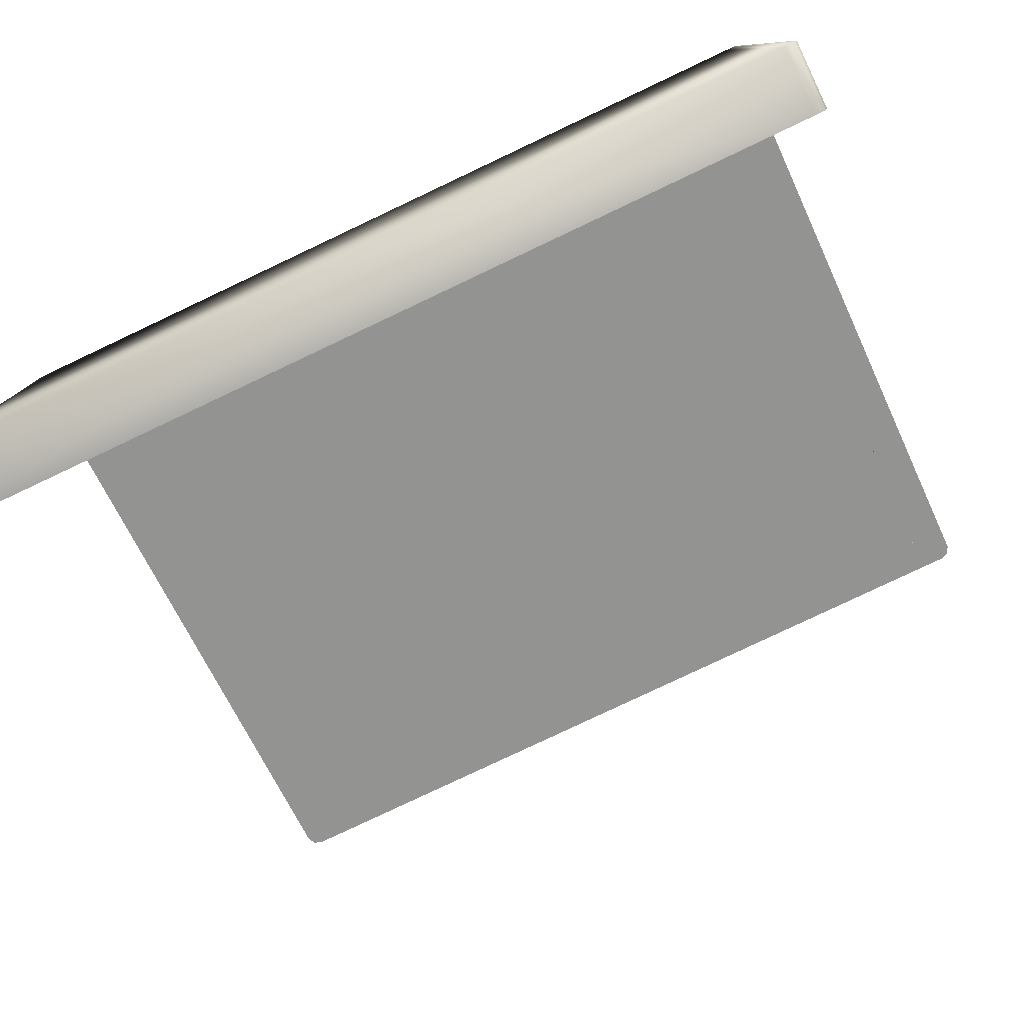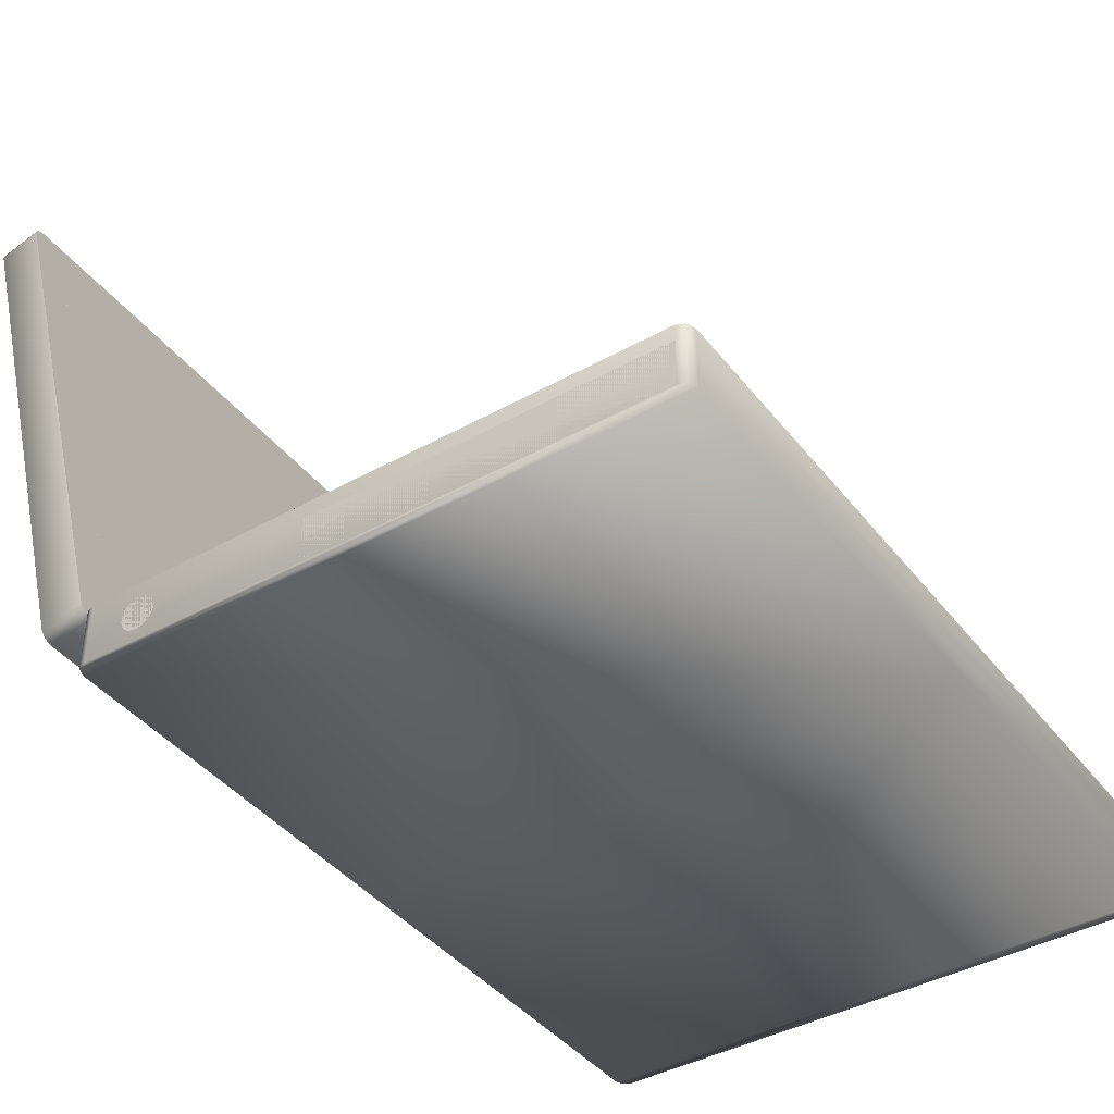
<metadata>
{"format":"obj","ext":"obj","renderer":"f3d","projection":"perspective","resolution":1024,"background":"white","views":[{"elev":-79.9,"azim":25.3,"up":"+Z"},{"elev":-41.1,"azim":124.3,"up":"+Y"}]}
</metadata>
<code>
v -0.3014 -0.02318 -0.3449
v 0.003861 -0.07013 -0.3449
v -0.3014 -0.07013 -0.3449
v 0.003861 -0.02318 -0.3449
v -0.3014 -0.07013 0.1112
v -0.3075 -0.02318 -0.3424
v 0.003861 -0.02318 -0.3047
v 0.003861 -0.07013 0.1112
v -0.3075 -0.07013 0.1087
v -0.3075 -0.07013 -0.3424
v -0.3014 -0.02318 0.1112
v -0.2698 -0.02318 -0.3047
v 0.003861 -0.02318 0.1112
v -0.3101 -0.07013 -0.3362
v -0.2698 -0.02318 0.05756
v -0.3075 -0.02318 0.1087
v -0.2698 -0.02318 -0.1659
v 0.003861 -0.02318 -0.2854
v -0.3101 -0.07013 0.1025
v -0.3101 -0.02318 -0.3362
v 0.003861 -0.02318 0.05756
v -0.07664 -0.02318 -0.1915
v -0.07664 -0.02318 -0.2854
v -0.3101 -0.02318 0.1025
v 0.003861 -0.02318 -0.1659
v -0.07664 -0.02318 -0.2596
v 0.003861 -0.02318 -0.2596
v -0.2698 -0.03659 -0.1659
v 0.003861 -0.02318 -0.1915
v 0.003861 -0.03659 -0.1659
v 0.003861 -0.03659 0.05756
v -0.2698 -0.03659 0.05756
v 0.3091 -0.07013 -0.3449
v 0.3091 -0.02318 -0.3449
v 0.3091 -0.07013 0.1112
v 0.3153 -0.02318 -0.3424
v 0.3153 -0.07013 0.1087
v 0.3091 -0.02318 0.1112
v 0.3153 -0.07013 -0.3424
v 0.2776 -0.02318 -0.3047
v 0.2776 -0.02318 0.05756
v 0.3153 -0.02318 0.1087
v 0.3178 -0.07013 -0.3362
v 0.3178 -0.07013 0.1025
v 0.2776 -0.02318 -0.1659
v 0.3178 -0.02318 -0.3362
v 0.3178 -0.02318 0.1025
v 0.08436 -0.02318 -0.1915
v 0.08436 -0.02318 -0.2854
v 0.08436 -0.02318 -0.2596
v 0.2776 -0.03659 -0.1659
v 0.2776 -0.03659 0.05756
v 0.3178 -0.01477 0.1135
v 0.3178 -0.02345 0.1459
v 0.3153 -0.02071 0.1119
v 0.3178 0.4004 0.2594
v 0.3153 -0.02939 0.1443
v 0.3153 0.415 0.2286
v 0.3178 0.409 0.227
v 0.3091 -0.02318 0.1112
v 0.3091 0.4174 0.2293
v 0.3153 0.4063 0.261
v 0.3091 -0.03186 0.1436
v 0.3091 0.4088 0.2617
v 0.003861 -0.03186 0.1436
v 0.291 0.3915 0.2223
v 0.003861 0.4174 0.2293
v 0.003861 -0.02318 0.1112
v 0.291 0.02866 0.1251
v 0.003861 0.4088 0.2617
v 0.135 0.002743 0.1182
v 0.2653 0.02866 0.1251
v 0.003861 0.3915 0.2223
v 0.003861 0.02866 0.1251
v 0.1785 0.002743 0.1182
v 0.2653 0.002743 0.1182
v 0.135 0.02866 0.1251
v 0.2219 0.002743 0.1182
v 0.291 0.02693 0.1316
v 0.2219 0.02866 0.1251
v 0.003861 0.02693 0.1316
v 0.291 0.3898 0.2288
v 0.003861 0.3898 0.2288
v 0.1785 0.02866 0.1251
v -0.3075 -0.02071 0.1119
v -0.3101 -0.02345 0.1459
v -0.3101 -0.01477 0.1135
v -0.3075 -0.02939 0.1443
v -0.3101 0.4004 0.2594
v -0.3075 0.415 0.2286
v -0.3014 -0.02318 0.1112
v -0.3101 0.409 0.227
v -0.3014 0.4174 0.2293
v -0.3014 -0.03186 0.1436
v -0.3075 0.4063 0.261
v -0.3014 0.4088 0.2617
v -0.2833 0.3915 0.2223
v -0.2833 0.02866 0.1251
v -0.1273 0.002743 0.1182
v -0.2576 0.02866 0.1251
v -0.1707 0.002743 0.1182
v -0.2576 0.002743 0.1182
v -0.1273 0.02866 0.1251
v -0.2141 0.002743 0.1182
v -0.2833 0.02693 0.1316
v -0.2141 0.02866 0.1251
v -0.2833 0.3898 0.2288
v -0.1707 0.02866 0.1251
v -0.2698 -0.02988 -0.1659
v 0.2776 -0.02988 0.05756
v 0.2776 -0.02988 -0.1659
v -0.2698 -0.02988 0.05756
v -0.3101 -0.0523 -0.1365
v -0.3101 -0.03889 -0.2439
v -0.3101 -0.0523 -0.2439
v -0.3101 -0.03889 -0.1365
v -0.3101 -0.04937 -0.1194
v -0.3101 -0.04244 -0.1198
v -0.3101 -0.04593 -0.12
v -0.3101 -0.03913 -0.1187
v -0.2967 -0.04593 -0.12
v -0.2967 -0.04937 -0.1194
v -0.3101 -0.05252 -0.1178
v -0.2967 -0.04244 -0.1198
v -0.2967 -0.05252 -0.1178
v -0.3101 -0.03622 -0.1167
v -0.2967 -0.03913 -0.1187
v -0.2967 -0.05516 -0.1155
v -0.3101 -0.05516 -0.1155
v -0.2967 -0.03622 -0.1167
v -0.3101 -0.03393 -0.1141
v -0.3101 -0.05712 -0.1126
v -0.2967 -0.03393 -0.1141
v -0.2967 -0.05712 -0.1126
v -0.3101 -0.03239 -0.1109
v -0.2967 -0.03239 -0.1109
v -0.3101 -0.05826 -0.1093
v -0.2967 -0.05826 -0.1093
v -0.3101 -0.03173 -0.1075
v -0.2967 -0.03173 -0.1075
v -0.3101 -0.05851 -0.1058
v -0.2967 -0.05851 -0.1058
v -0.3101 -0.03197 -0.104
v -0.2967 -0.03197 -0.104
v -0.3101 -0.05785 -0.1024
v -0.2967 -0.05785 -0.1024
v -0.3101 -0.03311 -0.1007
v -0.2967 -0.03311 -0.1007
v -0.3101 -0.05631 -0.09925
v -0.2967 -0.05631 -0.09925
v -0.3101 -0.03508 -0.09776
v -0.2967 -0.03508 -0.09776
v -0.3101 -0.05402 -0.09661
v -0.2967 -0.05402 -0.09661
v -0.3101 -0.03772 -0.09546
v -0.2967 -0.05111 -0.09465
v -0.2967 -0.03772 -0.09546
v -0.3101 -0.05111 -0.09465
v -0.3101 -0.04087 -0.09393
v -0.2967 -0.0478 -0.09351
v -0.2967 -0.04087 -0.09393
v -0.3101 -0.0478 -0.09351
v -0.3101 -0.04431 -0.09326
v -0.2967 -0.04431 -0.09326
v -0.3101 -0.06373 -0.2971
v -0.3101 -0.0369 -0.324
v -0.3101 -0.06373 -0.324
v -0.3101 -0.0369 -0.2971
v -0.2888 -0.04184 0.1112
v -0.2753 -0.05525 0.1112
v -0.2888 -0.05525 0.1112
v -0.2753 -0.04184 0.1112
v -0.267 -0.04323 0.1112
v -0.2536 -0.05665 0.1112
v -0.267 -0.05665 0.1112
v -0.2536 -0.04323 0.1112
v 0.1944 -0.0429 0.1112
v 0.2883 -0.05632 0.1112
v 0.1944 -0.05632 0.1112
v 0.2883 -0.0429 0.1112
v 0.2984 -0.04578 0.1112
v 0.3091 -0.05636 0.1112
v 0.2984 -0.05636 0.1112
v 0.3091 -0.04578 0.1112
v 0.1707 -0.04637 0.1112
v 0.1841 -0.05979 0.1112
v 0.1707 -0.05979 0.1112
v 0.1841 -0.04637 0.1112
v 0.3178 -0.03536 -0.06908
v 0.3178 -0.03536 -0.3362
v 0.3178 -0.07013 -0.06908
v 0.3178 -0.04456 0.04855
v 0.3178 -0.05151 0.04855
v 0.3178 -0.04804 0.04809
v 0.3178 -0.04133 0.04989
v 0.3044 -0.04804 0.04809
v 0.3044 -0.04456 0.04855
v 0.3044 -0.04133 0.04989
v 0.3178 -0.05475 0.04989
v 0.3044 -0.05151 0.04855
v 0.3044 -0.03855 0.05202
v 0.3178 -0.03855 0.05202
v 0.3044 -0.05475 0.04989
v 0.3044 -0.05752 0.05202
v 0.3178 -0.05752 0.05202
v 0.3178 -0.03642 0.0548
v 0.3044 -0.05966 0.0548
v 0.3044 -0.03642 0.0548
v 0.3178 -0.05966 0.0548
v 0.3178 -0.03508 0.05803
v 0.3044 -0.061 0.05803
v 0.3044 -0.03508 0.05803
v 0.3178 -0.061 0.05803
v 0.3178 -0.03462 0.06151
v 0.3044 -0.06145 0.06151
v 0.3044 -0.03462 0.06151
v 0.3178 -0.06145 0.06151
v 0.3178 -0.03508 0.06498
v 0.3044 -0.061 0.06498
v 0.3044 -0.03508 0.06498
v 0.3178 -0.061 0.06498
v 0.3178 -0.03642 0.06822
v 0.3044 -0.05966 0.06822
v 0.3044 -0.03642 0.06822
v 0.3178 -0.05966 0.06822
v 0.3178 -0.03855 0.07099
v 0.3044 -0.05752 0.07099
v 0.3044 -0.03855 0.07099
v 0.3178 -0.05752 0.07099
v 0.3044 -0.04133 0.07313
v 0.3044 -0.05475 0.07313
v 0.3178 -0.04133 0.07313
v 0.3178 -0.05475 0.07313
v 0.3044 -0.04456 0.07447
v 0.3044 -0.05151 0.07447
v 0.3178 -0.05151 0.07447
v 0.3178 -0.04456 0.07447
v 0.3044 -0.04804 0.07492
v 0.3178 -0.04804 0.07492
v -0.1669 -0.02318 0.1112
v 0.1685 -0.02318 0.08439
v 0.1685 -0.02318 0.1112
v -0.1669 -0.02318 0.08439
g mesh1_mesh1-geometry
f 1 2 3
f 2 1 4
f 2 5 3
f 3 6 1
f 1 7 4
f 5 2 8
f 3 5 9
f 6 3 10
f 11 1 6
f 7 1 12
f 13 5 8
f 11 9 5
f 3 9 10
f 14 6 10
f 11 15 1
f 11 6 16
f 12 1 17
f 12 18 7
f 5 13 11
f 9 11 16
f 10 9 19
f 6 14 20
f 10 19 14
f 11 21 15
f 17 1 15
f 16 6 20
f 17 22 12
f 18 12 23
f 21 11 13
f 24 9 16
f 9 24 19
f 19 20 14
f 16 20 24
f 25 22 17
f 26 12 22
f 23 12 26
f 18 27 23
f 20 19 24
f 28 25 17
f 22 25 29
f 22 26 29
f 26 23 27
f 25 28 30
f 27 29 26
g mesh1_mesh1-geometry
f 3 2 1
f 4 1 2
f 3 5 2
f 1 6 3
f 4 7 1
f 8 2 5
f 9 5 3
f 10 3 6
f 6 1 11
f 12 1 7
f 8 5 13
f 5 9 11
f 10 9 3
f 10 6 14
f 1 15 11
f 16 6 11
f 17 1 12
f 7 18 12
f 11 13 5
f 16 11 9
f 19 9 10
f 20 14 6
f 14 19 10
f 15 21 11
f 15 1 17
f 20 6 16
f 12 22 17
f 23 12 18
f 13 11 21
f 16 9 24
f 19 24 9
f 14 20 19
f 31 15 21
f 21 15 31
f 15 28 17
f 17 28 15
f 24 20 16
f 17 22 25
f 22 12 26
f 26 12 23
f 24 19 20
f 15 31 32
f 32 31 15
f 28 15 32
f 32 15 28
f 17 25 28
f 29 25 22
f 30 28 25
g mesh1_mesh1-geometry
f 23 27 18
f 29 26 22
f 27 23 26
f 26 29 27
g mesh2_mesh2-geometry
f 33 2 34
f 33 35 2
f 4 34 2
f 34 36 33
f 37 35 33
f 8 2 35
f 4 7 34
f 36 34 38
f 39 33 36
f 35 37 38
f 39 37 33
f 8 35 13
f 40 34 7
f 34 41 38
f 42 36 38
f 39 36 43
f 42 38 37
f 38 13 35
f 44 37 39
f 45 34 40
f 7 18 40
f 41 34 45
f 41 21 38
f 46 36 42
f 46 43 36
f 43 44 39
f 42 37 47
f 13 38 21
f 44 47 37
f 40 48 45
f 49 40 18
f 47 46 42
f 43 46 44
f 47 44 46
f 48 40 50
f 45 48 25
f 50 40 49
f 49 27 18
f 45 25 51
f 29 50 48
f 29 25 48
f 27 49 50
f 30 51 25
f 50 29 27
g mesh2_mesh2-geometry
f 34 2 33
f 2 35 33
f 2 34 4
f 33 36 34
f 33 35 37
f 35 2 8
f 34 7 4
f 38 34 36
f 36 33 39
f 38 37 35
f 33 37 39
f 13 35 8
f 7 34 40
f 38 41 34
f 38 36 42
f 43 36 39
f 37 38 42
f 35 13 38
f 39 37 44
f 40 34 45
f 40 18 7
f 45 34 41
f 38 21 41
f 42 36 46
f 36 43 46
f 39 44 43
f 47 37 42
f 21 38 13
f 37 47 44
f 45 48 40
f 18 40 49
f 45 51 41
f 41 51 45
f 21 41 31
f 31 41 21
f 42 46 47
f 44 46 43
f 46 44 47
f 50 40 48
f 25 48 45
f 49 40 50
f 51 25 45
f 52 41 51
f 51 41 52
f 52 31 41
f 41 31 52
f 48 25 29
f 25 51 30
g mesh2_mesh2-geometry
f 18 27 49
f 48 50 29
f 50 49 27
f 27 29 50
g mesh3_mesh3-geometry
f 53 54 55
f 55 54 53
f 54 53 56
f 56 53 54
f 57 55 54
f 54 55 57
f 53 55 58
f 59 56 53
f 53 56 59
f 54 56 57
f 57 56 54
f 55 57 60
f 60 57 55
f 58 55 61
f 59 53 58
f 59 58 56
f 56 58 59
f 56 62 57
f 57 62 56
f 63 60 57
f 57 60 63
f 55 60 61
f 61 64 58
f 58 64 61
f 62 56 58
f 58 56 62
f 57 62 63
f 63 62 57
f 63 65 60
f 60 65 63
f 60 66 61
f 61 67 64
f 64 67 61
f 62 58 64
f 64 58 62
f 62 64 63
f 63 64 62
f 63 64 65
f 65 64 63
f 68 60 65
f 65 60 68
f 66 60 69
f 61 66 67
f 70 64 67
f 67 64 70
f 70 65 64
f 64 65 70
f 60 68 71
f 69 60 72
f 73 67 66
f 74 71 68
f 75 60 71
f 72 60 76
f 71 74 77
f 78 60 75
f 76 60 78
g mesh3_mesh3-geometry
f 58 55 53
f 61 55 58
f 58 53 59
f 61 60 55
f 61 66 60
f 69 60 66
f 67 66 61
f 71 68 60
f 72 60 69
f 69 79 66
f 66 79 69
f 66 67 73
f 68 71 74
f 71 60 75
f 76 60 72
f 72 80 69
f 69 80 72
f 79 69 81
f 81 69 79
f 82 66 79
f 79 66 82
f 73 66 83
f 83 66 73
f 77 74 71
f 75 60 78
f 75 77 71
f 78 60 76
f 80 76 72
f 84 69 80
f 80 69 84
f 69 77 81
f 81 77 69
f 79 83 81
f 82 83 66
f 66 83 82
f 83 79 82
f 74 81 77
f 77 81 74
f 78 84 75
f 77 75 84
f 76 80 78
f 77 69 84
f 84 69 77
f 84 78 80
g mesh3_mesh3-geometry
f 69 72 66
f 72 80 66
f 66 77 73
f 72 76 80
f 80 84 66
f 84 77 66
f 74 73 77
f 78 80 76
g mesh3_mesh3-geometry
f 66 72 69
f 66 80 72
f 73 77 66
f 66 84 80
f 66 77 84
f 77 73 74
g mesh3_mesh3-geometry
f 71 77 75
f 84 75 77
g mesh3_mesh3-geometry
f 81 83 79
f 82 79 83
g mesh3_mesh3-geometry
f 75 84 78
f 80 78 84
g mesh4_mesh4-geometry
f 85 86 87
f 86 85 88
f 87 86 85
f 88 85 86
f 89 87 86
f 86 87 89
f 90 85 87
f 91 88 85
f 85 88 91
f 88 89 86
f 86 89 88
f 87 89 92
f 92 89 87
f 93 85 90
f 90 87 92
f 88 91 94
f 94 91 88
f 93 91 85
f 88 95 89
f 89 95 88
f 89 90 92
f 92 90 89
f 90 96 93
f 93 96 90
f 91 65 94
f 94 65 91
f 94 95 88
f 88 95 94
f 93 97 91
f 90 89 95
f 95 89 90
f 96 90 95
f 95 90 96
f 96 67 93
f 93 67 96
f 65 91 68
f 68 91 65
f 65 96 94
f 94 96 65
f 94 96 95
f 95 96 94
f 67 97 93
f 98 91 97
f 67 96 70
f 70 96 67
f 99 68 91
f 96 65 70
f 70 65 96
f 97 67 73
f 100 91 98
f 68 99 74
f 99 91 101
f 102 91 100
f 103 74 99
f 101 91 104
f 104 91 102
g mesh4_mesh4-geometry
f 87 85 90
f 90 85 93
f 92 87 90
f 85 91 93
f 91 97 93
f 93 97 67
f 97 91 98
f 91 68 99
f 73 67 97
f 98 91 100
f 97 105 98
f 98 105 97
f 74 99 68
f 101 91 99
f 83 97 73
f 73 97 83
f 100 91 102
f 98 106 100
f 100 106 98
f 105 97 107
f 107 97 105
f 81 98 105
f 105 98 81
f 99 74 103
f 104 91 101
f 99 103 101
f 97 83 107
f 107 83 97
f 102 91 104
f 100 102 106
f 106 98 108
f 108 98 106
f 107 105 83
f 81 103 98
f 98 103 81
f 81 83 105
f 103 81 74
f 74 81 103
f 101 108 104
f 108 101 103
f 108 98 103
f 103 98 108
f 104 106 102
f 106 104 108
g mesh4_mesh4-geometry
f 97 100 98
f 73 103 97
f 97 106 100
f 103 73 74
f 97 103 108
f 106 102 100
f 97 108 106
f 102 106 104
g mesh4_mesh4-geometry
f 98 100 97
f 97 103 73
f 100 106 97
f 74 73 103
f 108 103 97
f 106 108 97
g mesh4_mesh4-geometry
f 101 103 99
f 103 101 108
g mesh4_mesh4-geometry
f 83 105 107
f 105 83 81
g mesh4_mesh4-geometry
f 104 108 101
f 108 104 106
g mesh5_mesh5-geometry
f 109 110 111
f 110 109 112
g mesh5_mesh5-geometry
f 111 110 109
f 112 109 110
g mesh6_mesh6-geometry
f 113 114 115
f 114 113 116
f 115 114 113
f 116 113 114
g mesh7_mesh7-geometry
f 117 118 119
f 118 117 120
f 119 118 117
f 120 117 118
f 118 121 119
f 119 121 118
f 119 122 117
f 117 122 119
f 120 117 123
f 123 117 120
f 120 124 118
f 118 124 120
f 121 118 124
f 124 118 121
f 122 119 121
f 121 119 122
f 125 117 122
f 122 117 125
f 117 125 123
f 123 125 117
f 120 123 126
f 126 123 120
f 124 120 127
f 127 120 124
f 124 122 121
f 121 122 124
f 122 127 125
f 125 127 122
f 128 123 125
f 125 123 128
f 126 123 129
f 129 123 126
f 126 127 120
f 120 127 126
f 122 124 127
f 127 124 122
f 125 127 130
f 130 127 125
f 123 128 129
f 129 128 123
f 125 130 128
f 128 130 125
f 126 129 131
f 131 129 126
f 127 126 130
f 130 126 127
f 128 132 129
f 129 132 128
f 128 130 133
f 133 130 128
f 131 129 132
f 132 129 131
f 133 126 131
f 131 126 133
f 126 133 130
f 130 133 126
f 132 128 134
f 134 128 132
f 128 133 134
f 134 133 128
f 131 132 135
f 135 132 131
f 131 136 133
f 133 136 131
f 134 137 132
f 132 137 134
f 134 133 136
f 136 133 134
f 135 132 137
f 137 132 135
f 136 131 135
f 135 131 136
f 137 134 138
f 138 134 137
f 134 136 138
f 138 136 134
f 135 137 139
f 139 137 135
f 135 140 136
f 136 140 135
f 138 141 137
f 137 141 138
f 138 136 140
f 140 136 138
f 139 137 141
f 141 137 139
f 140 135 139
f 139 135 140
f 141 138 142
f 142 138 141
f 138 140 142
f 142 140 138
f 139 141 143
f 143 141 139
f 139 144 140
f 140 144 139
f 142 145 141
f 141 145 142
f 142 140 144
f 144 140 142
f 143 141 145
f 145 141 143
f 144 139 143
f 143 139 144
f 145 142 146
f 146 142 145
f 142 144 146
f 146 144 142
f 143 145 147
f 147 145 143
f 143 148 144
f 144 148 143
f 146 149 145
f 145 149 146
f 146 144 148
f 148 144 146
f 147 145 149
f 149 145 147
f 148 143 147
f 147 143 148
f 149 146 150
f 150 146 149
f 146 148 150
f 150 148 146
f 147 149 151
f 151 149 147
f 147 152 148
f 148 152 147
f 150 153 149
f 149 153 150
f 150 148 152
f 152 148 150
f 151 149 153
f 153 149 151
f 152 147 151
f 151 147 152
f 153 150 154
f 154 150 153
f 150 152 154
f 154 152 150
f 151 153 155
f 155 153 151
f 155 152 151
f 151 152 155
f 156 153 154
f 154 153 156
f 154 152 157
f 157 152 154
f 155 153 158
f 158 153 155
f 152 155 157
f 157 155 152
f 153 156 158
f 158 156 153
f 154 157 156
f 156 157 154
f 155 158 159
f 159 158 155
f 159 157 155
f 155 157 159
f 160 158 156
f 156 158 160
f 156 157 161
f 161 157 156
f 159 158 162
f 162 158 159
f 157 159 161
f 161 159 157
f 158 160 162
f 162 160 158
f 156 161 160
f 160 161 156
f 159 162 163
f 163 162 159
f 163 161 159
f 159 161 163
f 164 162 160
f 160 162 164
f 160 161 164
f 164 161 160
f 162 164 163
f 163 164 162
f 161 163 164
f 164 163 161
g mesh8_mesh8-geometry
f 165 166 167
f 166 165 168
f 167 166 165
f 168 165 166
g mesh9_mesh9-geometry
f 169 170 171
f 170 169 172
f 171 170 169
f 172 169 170
g mesh10_mesh10-geometry
f 173 174 175
f 174 173 176
f 175 174 173
f 176 173 174
g mesh11_mesh11-geometry
f 177 178 179
f 178 177 180
f 179 178 177
f 180 177 178
g mesh12_mesh12-geometry
f 181 182 183
f 182 181 184
f 183 182 181
f 184 181 182
g mesh13_mesh13-geometry
f 185 186 187
f 186 185 188
f 187 186 185
f 188 185 186
g mesh14_mesh14-geometry
f 189 43 190
f 43 189 191
f 190 43 189
f 191 189 43
g mesh15_mesh15-geometry
f 192 193 194
f 193 192 195
f 194 193 192
f 195 192 193
f 193 196 194
f 194 196 193
f 194 197 192
f 192 197 194
f 192 198 195
f 195 198 192
f 193 195 199
f 199 195 193
f 196 193 200
f 200 193 196
f 197 194 196
f 196 194 197
f 198 192 197
f 197 192 198
f 201 195 198
f 198 195 201
f 199 195 202
f 202 195 199
f 199 200 193
f 193 200 199
f 200 197 196
f 196 197 200
f 197 203 198
f 198 203 197
f 195 201 202
f 202 201 195
f 198 204 201
f 201 204 198
f 199 202 205
f 205 202 199
f 200 199 203
f 203 199 200
f 197 200 203
f 203 200 197
f 198 203 204
f 204 203 198
f 201 206 202
f 202 206 201
f 201 204 207
f 207 204 201
f 205 202 206
f 206 202 205
f 205 203 199
f 199 203 205
f 203 205 204
f 204 205 203
f 206 201 208
f 208 201 206
f 205 207 204
f 204 207 205
f 201 207 208
f 208 207 201
f 205 206 209
f 209 206 205
f 208 210 206
f 206 210 208
f 207 205 209
f 209 205 207
f 208 207 211
f 211 207 208
f 209 206 210
f 210 206 209
f 210 208 212
f 212 208 210
f 209 211 207
f 207 211 209
f 208 211 212
f 212 211 208
f 209 210 213
f 213 210 209
f 212 214 210
f 210 214 212
f 211 209 213
f 213 209 211
f 212 211 215
f 215 211 212
f 213 210 214
f 214 210 213
f 214 212 216
f 216 212 214
f 213 215 211
f 211 215 213
f 212 215 216
f 216 215 212
f 213 214 217
f 217 214 213
f 216 218 214
f 214 218 216
f 215 213 217
f 217 213 215
f 216 215 219
f 219 215 216
f 217 214 218
f 218 214 217
f 218 216 220
f 220 216 218
f 217 219 215
f 215 219 217
f 216 219 220
f 220 219 216
f 217 218 221
f 221 218 217
f 220 222 218
f 218 222 220
f 219 217 221
f 221 217 219
f 220 219 223
f 223 219 220
f 221 218 222
f 222 218 221
f 222 220 224
f 224 220 222
f 221 223 219
f 219 223 221
f 220 223 224
f 224 223 220
f 221 222 225
f 225 222 221
f 224 226 222
f 222 226 224
f 223 221 225
f 225 221 223
f 224 223 227
f 227 223 224
f 225 222 226
f 226 222 225
f 226 224 228
f 228 224 226
f 225 227 223
f 223 227 225
f 224 227 228
f 228 227 224
f 225 226 229
f 229 226 225
f 230 226 228
f 228 226 230
f 227 225 229
f 229 225 227
f 228 227 231
f 231 227 228
f 229 226 232
f 232 226 229
f 226 230 232
f 232 230 226
f 228 231 230
f 230 231 228
f 233 227 229
f 229 227 233
f 227 233 231
f 231 233 227
f 229 232 233
f 233 232 229
f 234 232 230
f 230 232 234
f 230 231 235
f 235 231 230
f 236 231 233
f 233 231 236
f 233 232 237
f 237 232 233
f 232 234 237
f 237 234 232
f 230 235 234
f 234 235 230
f 231 236 235
f 235 236 231
f 233 237 236
f 236 237 233
f 238 237 234
f 234 237 238
f 234 235 238
f 238 235 234
f 239 235 236
f 236 235 239
f 236 237 239
f 239 237 236
f 237 238 239
f 239 238 237
f 235 239 238
f 238 239 235
g mesh16_mesh16-geometry
f 240 241 242
f 241 240 243
f 242 241 240
f 243 240 241
g mesh17_mesh17-geometry
l 159 155
l 163 159
l 155 151
l 162 163
l 151 147
l 158 162
l 147 143
l 153 158
l 143 139
l 149 153
l 139 135
l 145 149
l 135 131
l 141 145
l 131 126
l 137 141
l 126 120
l 132 137
l 120 118
l 129 132
l 118 119
l 123 129
l 119 117
l 117 123
g mesh18_mesh18-geometry
l 161 157
l 164 161
l 157 152
l 160 164
l 152 148
l 156 160
l 148 144
l 154 156
l 144 140
l 150 154
l 140 136
l 146 150
l 136 133
l 142 146
l 133 130
l 138 142
l 130 127
l 134 138
l 127 124
l 128 134
l 124 121
l 125 128
l 121 122
l 122 125
g mesh19_mesh19-geometry
l 194 192
l 193 194
l 192 195
l 199 193
l 195 202
l 205 199
l 202 206
l 209 205
l 206 210
l 213 209
l 210 214
l 217 213
l 214 218
l 221 217
l 218 222
l 225 221
l 222 226
l 229 225
l 226 232
l 233 229
l 232 237
l 236 233
l 237 239
l 239 236
g mesh20_mesh20-geometry
l 196 197
l 200 196
l 197 198
l 203 200
l 198 201
l 204 203
l 201 208
l 207 204
l 208 212
l 211 207
l 212 216
l 215 211
l 216 220
l 219 215
l 220 224
l 223 219
l 224 228
l 227 223
l 228 230
l 231 227
l 230 234
l 235 231
l 234 238
l 238 235

</code>
